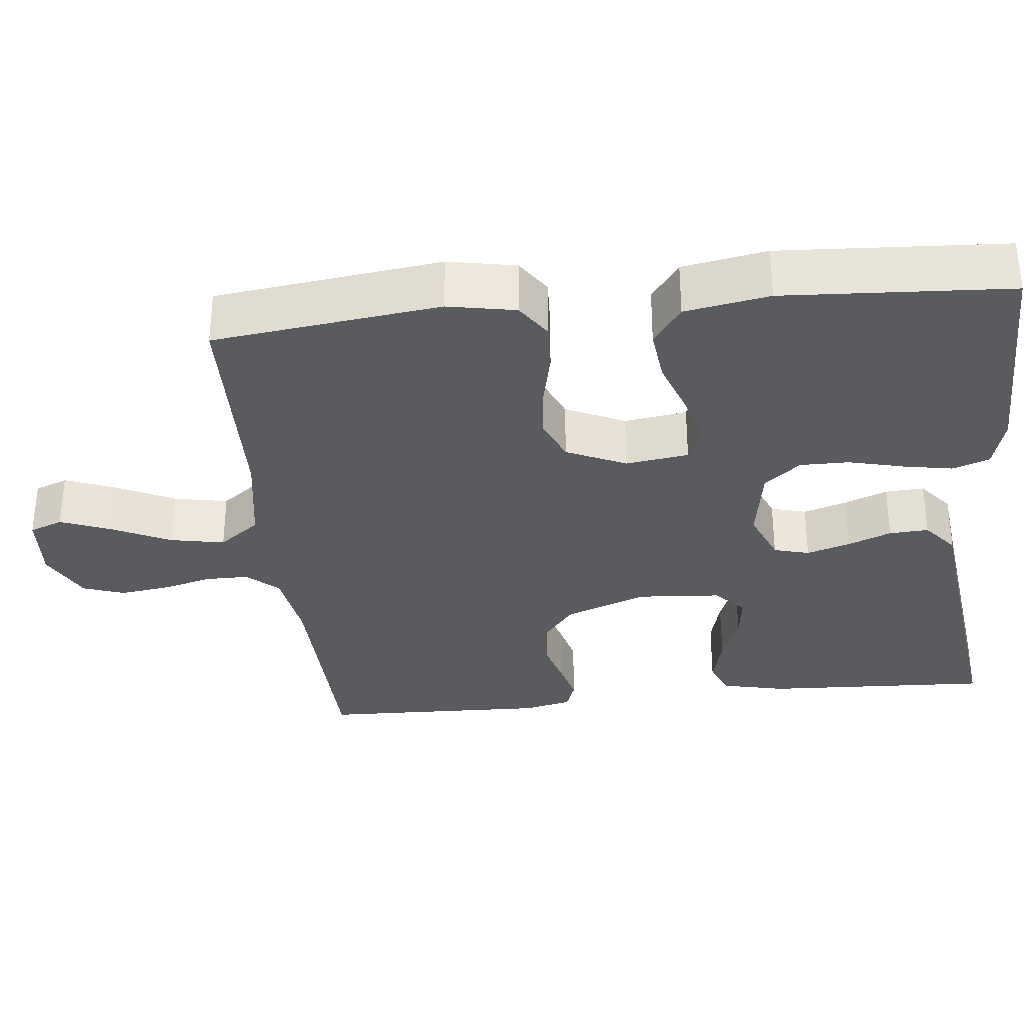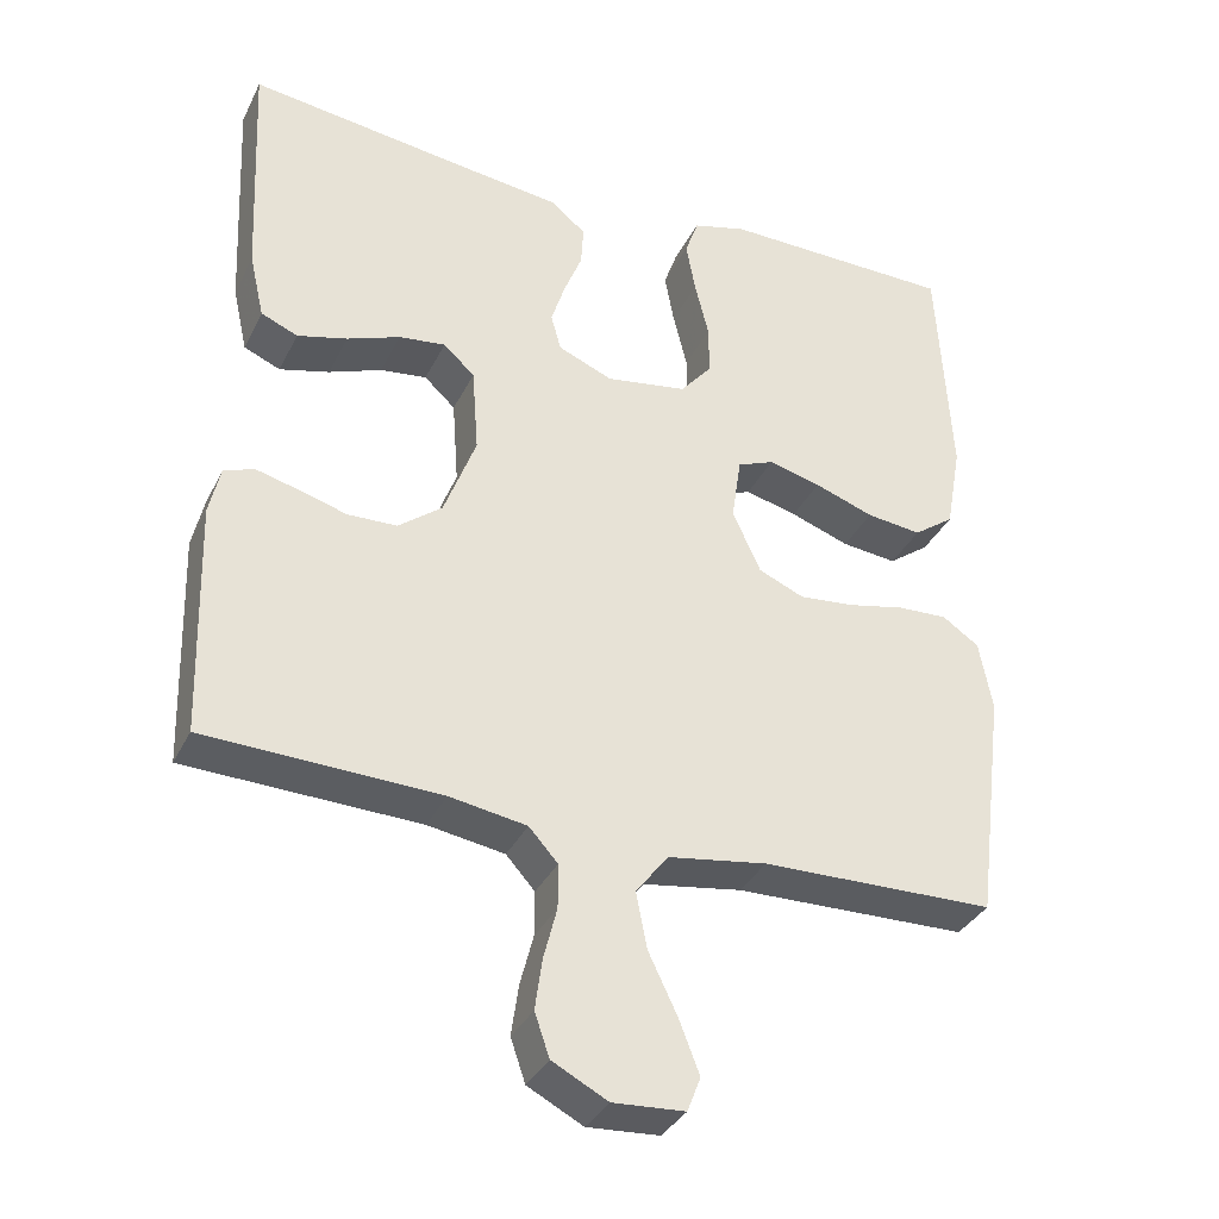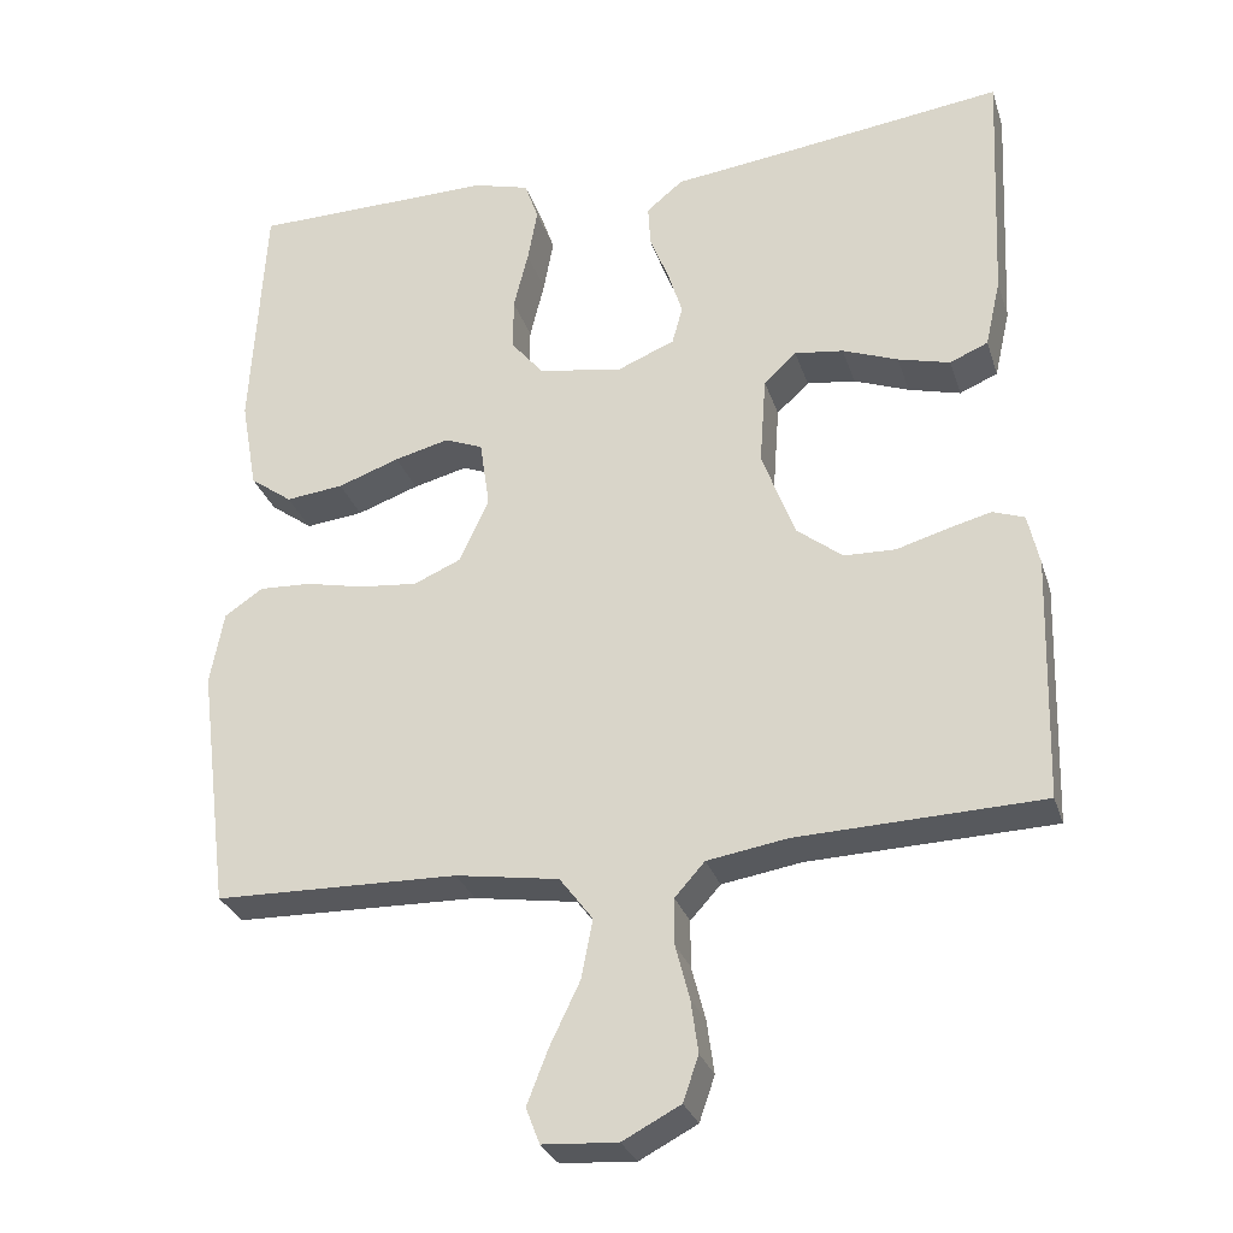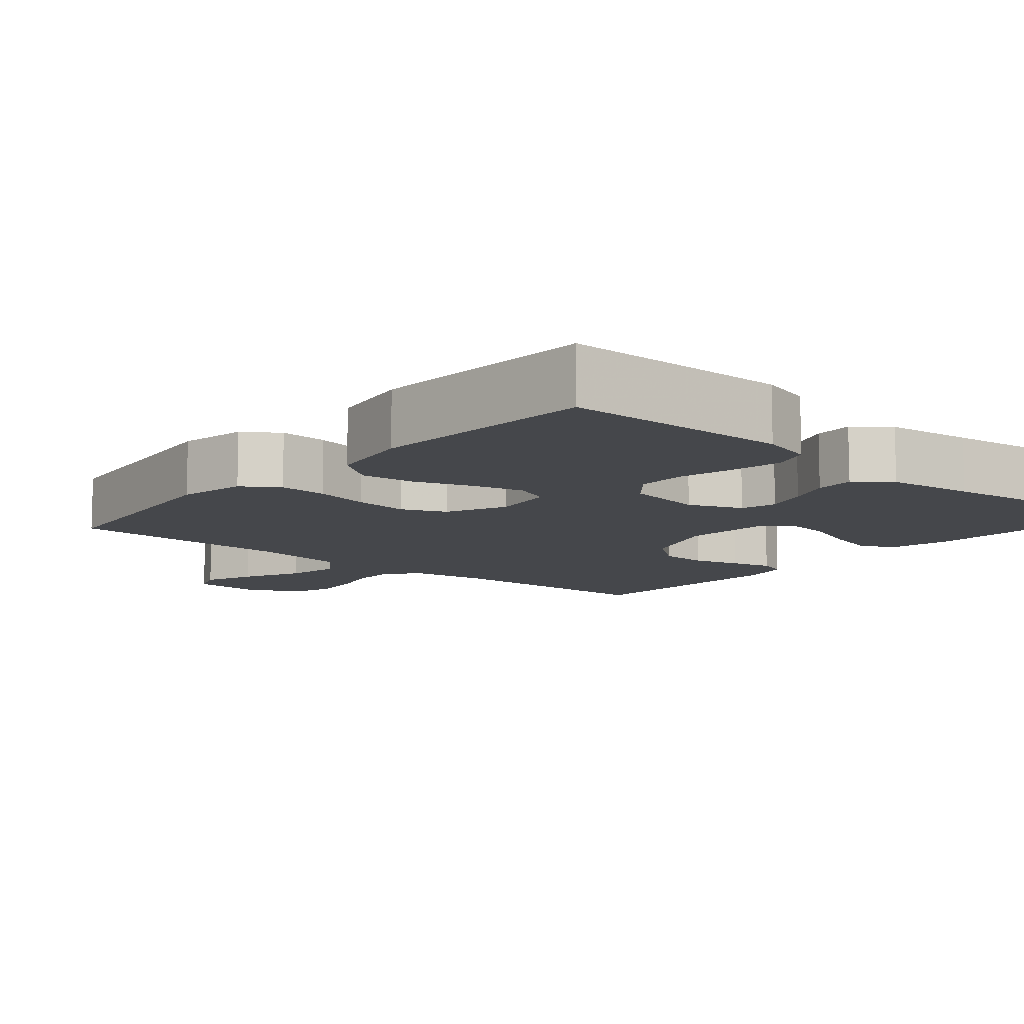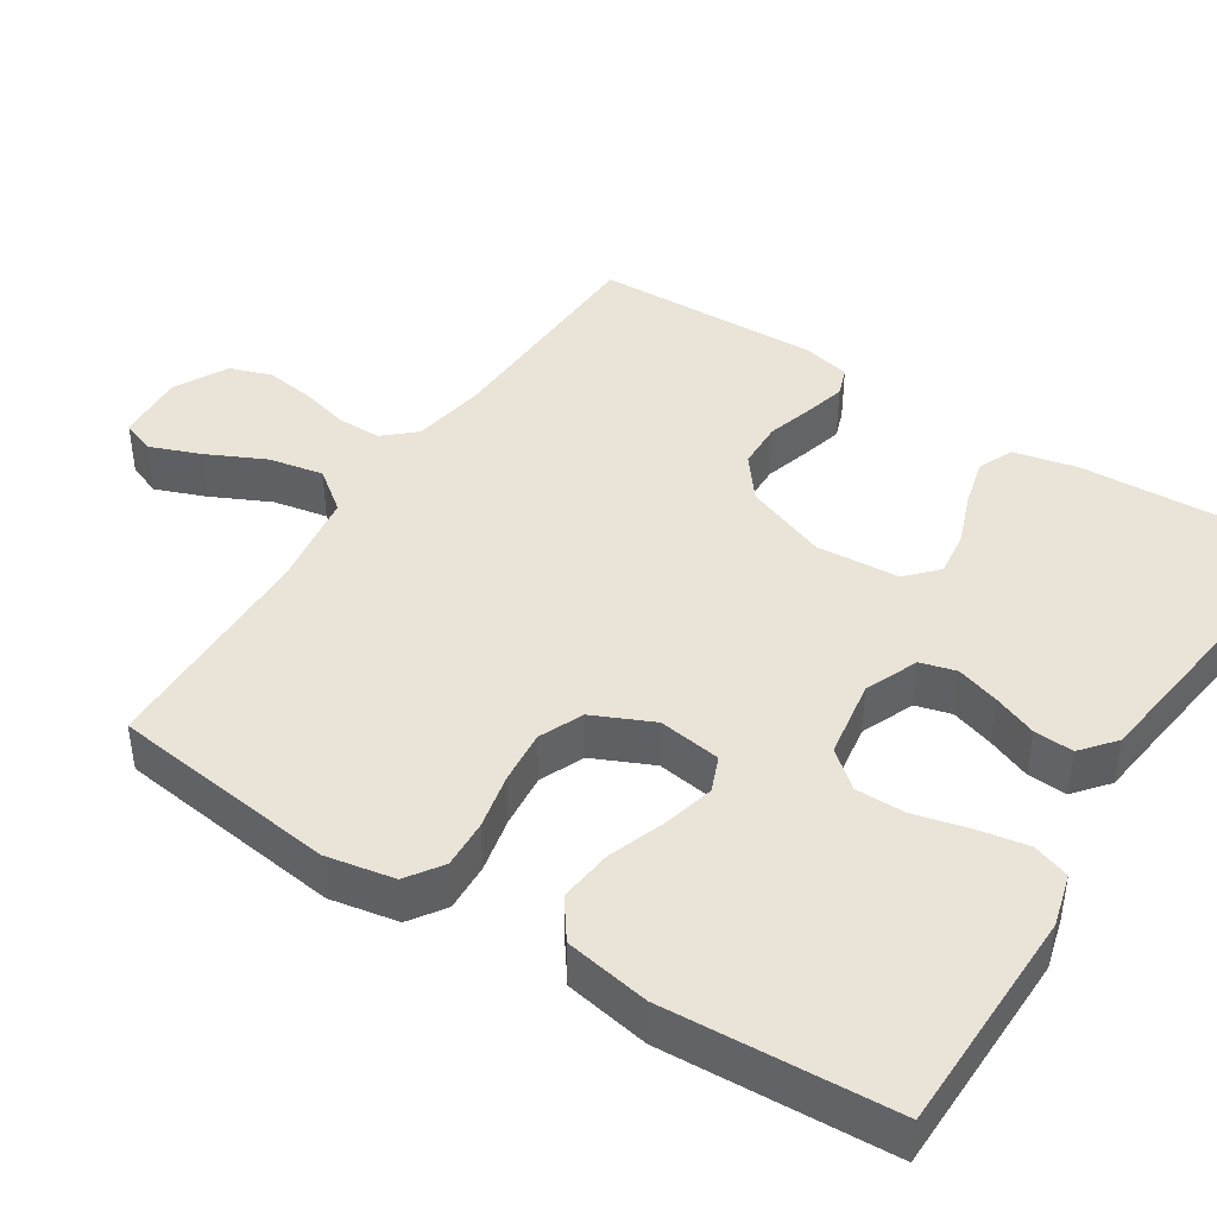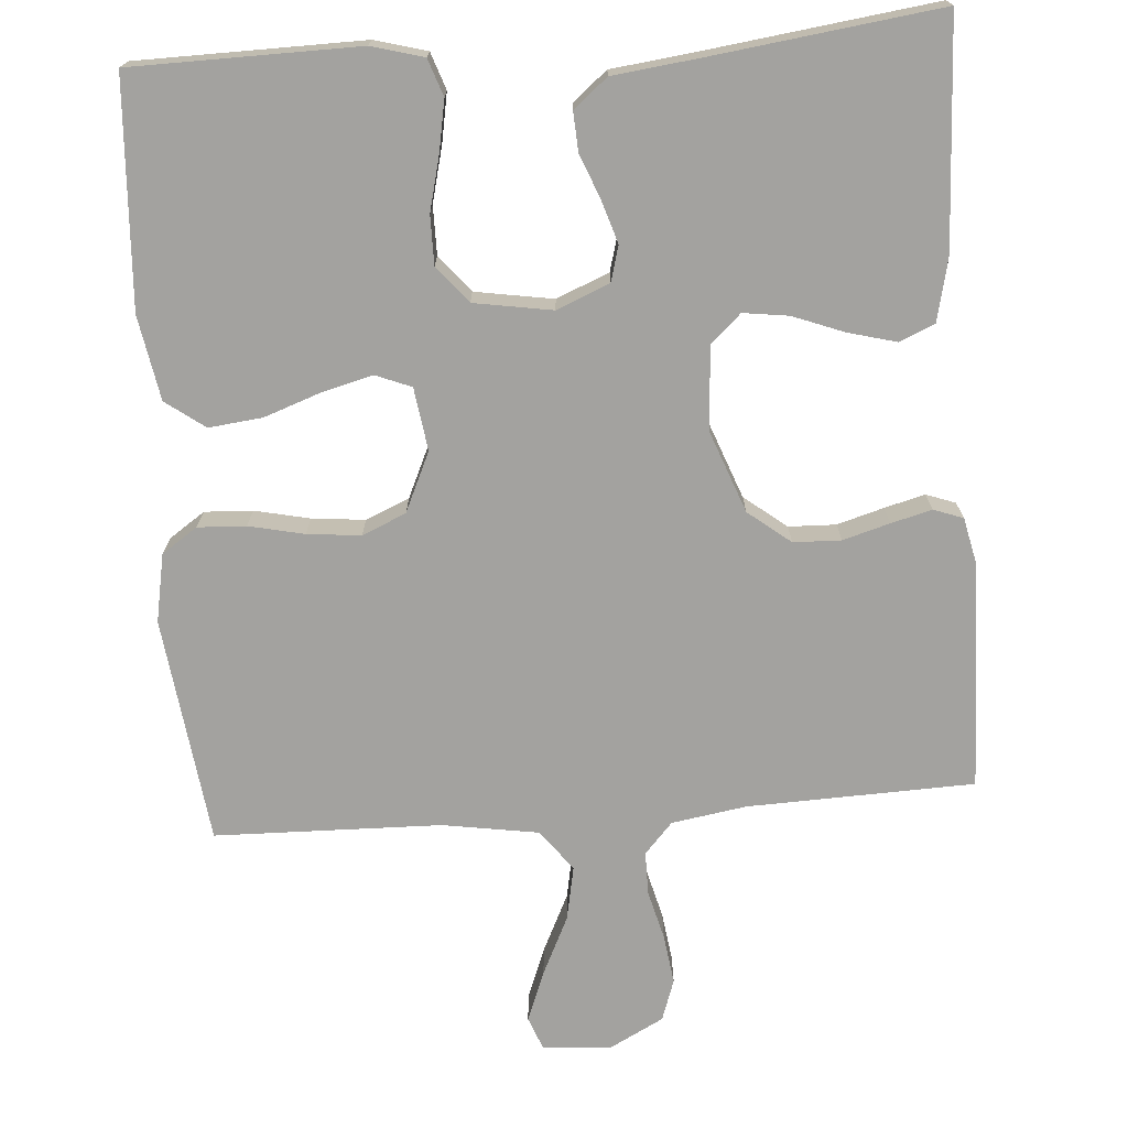
<metadata>
{"format":"obj","ext":"obj","renderer":"f3d","projection":"perspective","resolution":1024,"background":"white","views":[{"elev":-32.8,"azim":-84.0,"up":"+Y"},{"elev":-34.9,"azim":156.5,"up":"+Z"},{"elev":-29.0,"azim":16.4,"up":"+Z"},{"elev":-10.2,"azim":-40.6,"up":"+Y"},{"elev":43.0,"azim":-57.2,"up":"+Y"},{"elev":-72.6,"azim":4.2,"up":"+Y"}]}
</metadata>
<code>
v 0.5 0.07 0.5
v 0.486 0.07 0.2
v 0.467 0.07 0.116
v 0.42 0.07 0.096
v 0.356 0.07 0.113
v 0.288 0.07 0.139
v 0.228 0.07 0.147
v 0.188 0.07 0.11
v 0.18 0.07 0
v 0.221 0.07 -0.109
v 0.277 0.07 -0.153
v 0.34 0.07 -0.155
v 0.402 0.07 -0.137
v 0.456 0.07 -0.123
v 0.495 0.07 -0.137
v 0.509 0.07 -0.2
v 0.5 0.07 -0.5
v 0.2 0.07 -0.51
v 0.101 0.07 -0.526
v 0.064 0.07 -0.567
v 0.064 0.07 -0.624
v 0.081 0.07 -0.69
v 0.09 0.07 -0.755
v 0.071 0.07 -0.81
v 0 0.07 -0.847
v -0.092 0.07 -0.841
v -0.109 0.07 -0.797
v -0.083 0.07 -0.73
v -0.046 0.07 -0.653
v -0.032 0.07 -0.581
v -0.073 0.07 -0.527
v -0.2 0.07 -0.507
v -0.5 0.07 -0.5
v -0.538 0.07 -0.2
v -0.521 0.07 -0.11
v -0.474 0.07 -0.078
v -0.41 0.07 -0.081
v -0.337 0.07 -0.097
v -0.266 0.07 -0.104
v -0.208 0.07 -0.079
v -0.172 0.07 0
v -0.184 0.07 0.083
v -0.231 0.07 0.102
v -0.298 0.07 0.085
v -0.374 0.07 0.058
v -0.445 0.07 0.05
v -0.497 0.07 0.088
v -0.517 0.07 0.2
v -0.5 0.07 0.5
v -0.2 0.07 0.504
v -0.131 0.07 0.485
v -0.114 0.07 0.436
v -0.126 0.07 0.37
v -0.144 0.07 0.297
v -0.144 0.07 0.232
v -0.104 0.07 0.184
v 0 0.07 0.167
v 0.07 0.07 0.196
v 0.083 0.07 0.243
v 0.065 0.07 0.3
v 0.042 0.07 0.358
v 0.039 0.07 0.41
v 0.084 0.07 0.447
v 0.2 0.07 0.461
v 0.5 0 0.5
v 0.486 0 0.2
v 0.467 0 0.116
v 0.42 0 0.096
v 0.356 0 0.113
v 0.288 0 0.139
v 0.228 0 0.147
v 0.188 0 0.11
v 0.18 0 0
v 0.221 0 -0.109
v 0.277 0 -0.153
v 0.34 0 -0.155
v 0.402 0 -0.137
v 0.456 0 -0.123
v 0.495 0 -0.137
v 0.509 0 -0.2
v 0.5 0 -0.5
v 0.2 0 -0.51
v 0.101 0 -0.526
v 0.064 0 -0.567
v 0.064 0 -0.624
v 0.081 0 -0.69
v 0.09 0 -0.755
v 0.071 0 -0.81
v 0 0 -0.847
v -0.092 0 -0.841
v -0.109 0 -0.797
v -0.083 0 -0.73
v -0.046 0 -0.653
v -0.032 0 -0.581
v -0.073 0 -0.527
v -0.2 0 -0.507
v -0.5 0 -0.5
v -0.538 0 -0.2
v -0.521 0 -0.11
v -0.474 0 -0.078
v -0.41 0 -0.081
v -0.337 0 -0.097
v -0.266 0 -0.104
v -0.208 0 -0.079
v -0.172 0 0
v -0.184 0 0.083
v -0.231 0 0.102
v -0.298 0 0.085
v -0.374 0 0.058
v -0.445 0 0.05
v -0.497 0 0.088
v -0.517 0 0.2
v -0.5 0 0.5
v -0.2 0 0.504
v -0.131 0 0.485
v -0.114 0 0.436
v -0.126 0 0.37
v -0.144 0 0.297
v -0.144 0 0.232
v -0.104 0 0.184
v 0 0 0.167
v 0.07 0 0.196
v 0.083 0 0.243
v 0.065 0 0.3
v 0.042 0 0.358
v 0.039 0 0.41
v 0.084 0 0.447
v 0.2 0 0.461
f 61 62 63 64
f 60 61 64 1
f 59 60 1 2
f 58 59 2 3
f 51 52 53 54
f 49 50 51 54
f 49 54 55
f 48 49 55 56
f 44 45 46 47
f 43 44 47 48
f 35 36 37 38
f 35 38 39
f 32 33 34 35
f 31 32 35 39
f 30 31 39 40
f 26 27 28 29
f 24 25 26 29
f 24 29 30
f 21 22 23 24
f 21 24 30 40
f 15 16 17 18
f 15 18 19
f 12 13 14 15
f 12 15 19
f 11 12 19 20
f 3 4 5 6
f 3 6 7
f 58 3 7
f 57 58 7 8
f 43 48 56 57
f 42 43 57 8
f 41 42 8 9
f 20 21 40 41
f 10 11 20 41
f 9 10 41
f 128 127 126 125
f 65 128 125 124
f 66 65 124 123
f 67 66 123 122
f 118 117 116 115
f 118 115 114 113
f 119 118 113
f 120 119 113 112
f 111 110 109 108
f 112 111 108 107
f 102 101 100 99
f 103 102 99
f 99 98 97 96
f 103 99 96 95
f 104 103 95 94
f 93 92 91 90
f 93 90 89 88
f 94 93 88
f 88 87 86 85
f 104 94 88 85
f 82 81 80 79
f 83 82 79
f 79 78 77 76
f 83 79 76
f 84 83 76 75
f 70 69 68 67
f 71 70 67
f 71 67 122
f 72 71 122 121
f 121 120 112 107
f 72 121 107 106
f 73 72 106 105
f 105 104 85 84
f 105 84 75 74
f 105 74 73
f 1 65 66 2
f 2 66 67 3
f 3 67 68 4
f 4 68 69 5
f 5 69 70 6
f 6 70 71 7
f 7 71 72 8
f 8 72 73 9
f 9 73 74 10
f 10 74 75 11
f 11 75 76 12
f 12 76 77 13
f 13 77 78 14
f 14 78 79 15
f 15 79 80 16
f 16 80 81 17
f 17 81 82 18
f 18 82 83 19
f 19 83 84 20
f 20 84 85 21
f 21 85 86 22
f 22 86 87 23
f 23 87 88 24
f 24 88 89 25
f 25 89 90 26
f 26 90 91 27
f 27 91 92 28
f 28 92 93 29
f 29 93 94 30
f 30 94 95 31
f 31 95 96 32
f 32 96 97 33
f 33 97 98 34
f 34 98 99 35
f 35 99 100 36
f 36 100 101 37
f 37 101 102 38
f 38 102 103 39
f 39 103 104 40
f 40 104 105 41
f 41 105 106 42
f 42 106 107 43
f 43 107 108 44
f 44 108 109 45
f 45 109 110 46
f 46 110 111 47
f 47 111 112 48
f 48 112 113 49
f 49 113 114 50
f 50 114 115 51
f 51 115 116 52
f 52 116 117 53
f 53 117 118 54
f 54 118 119 55
f 55 119 120 56
f 56 120 121 57
f 57 121 122 58
f 58 122 123 59
f 59 123 124 60
f 60 124 125 61
f 61 125 126 62
f 62 126 127 63
f 63 127 128 64
f 64 128 65 1

</code>
